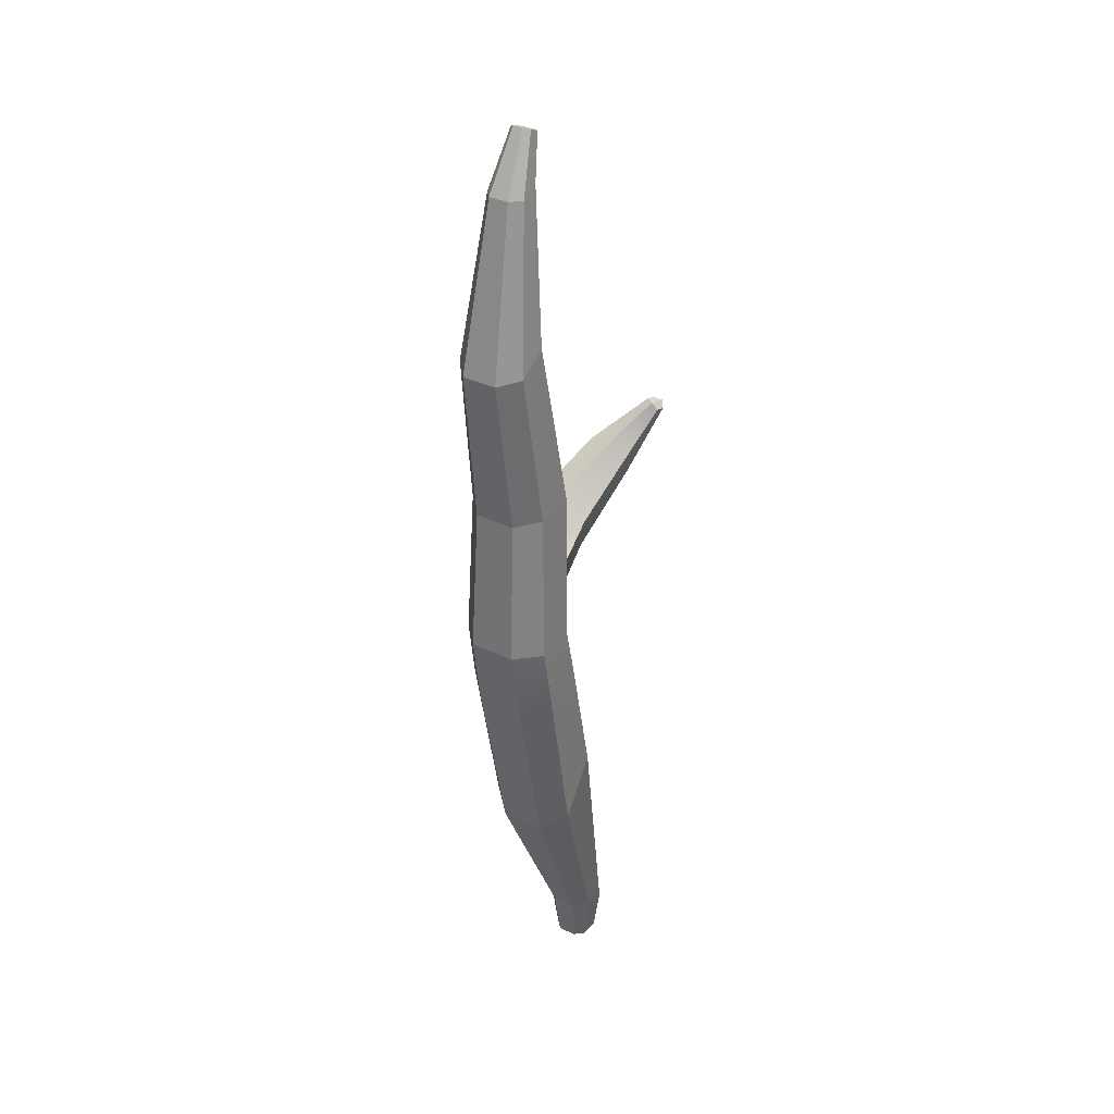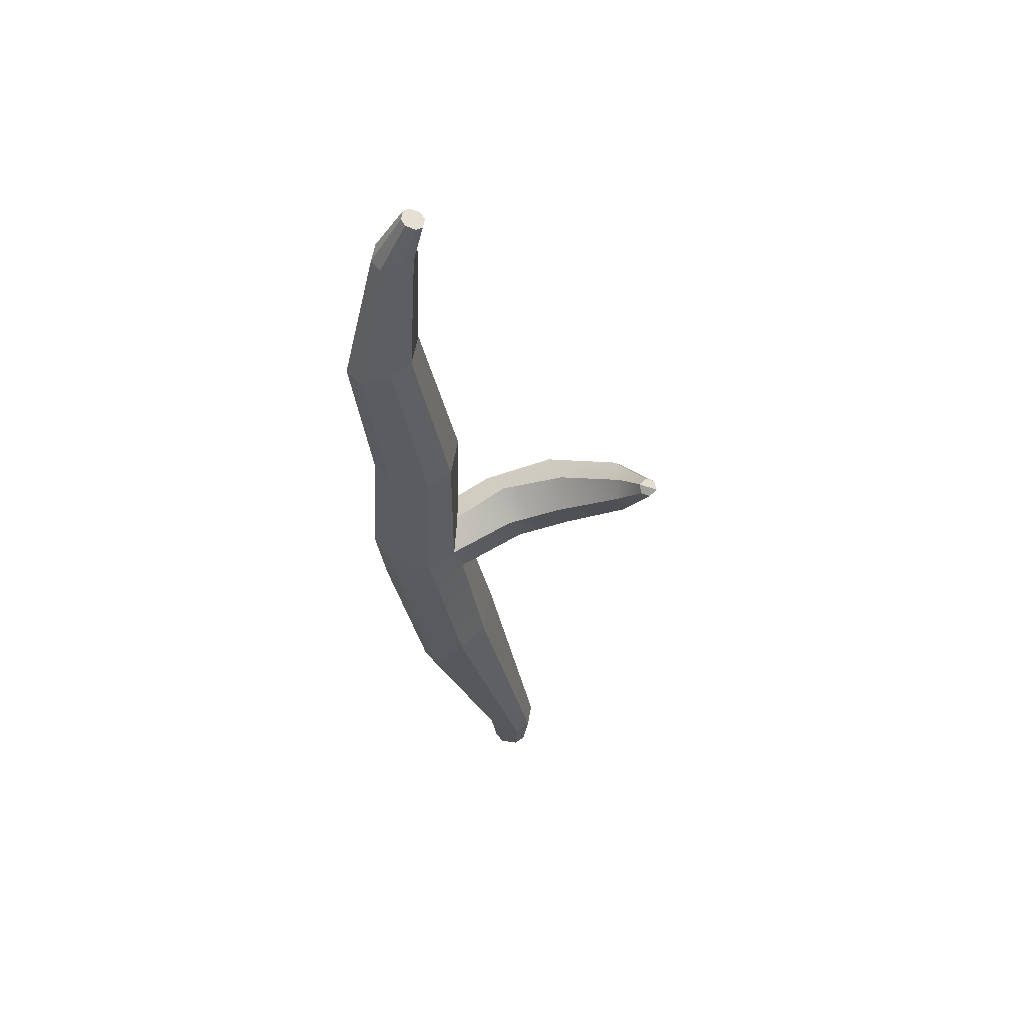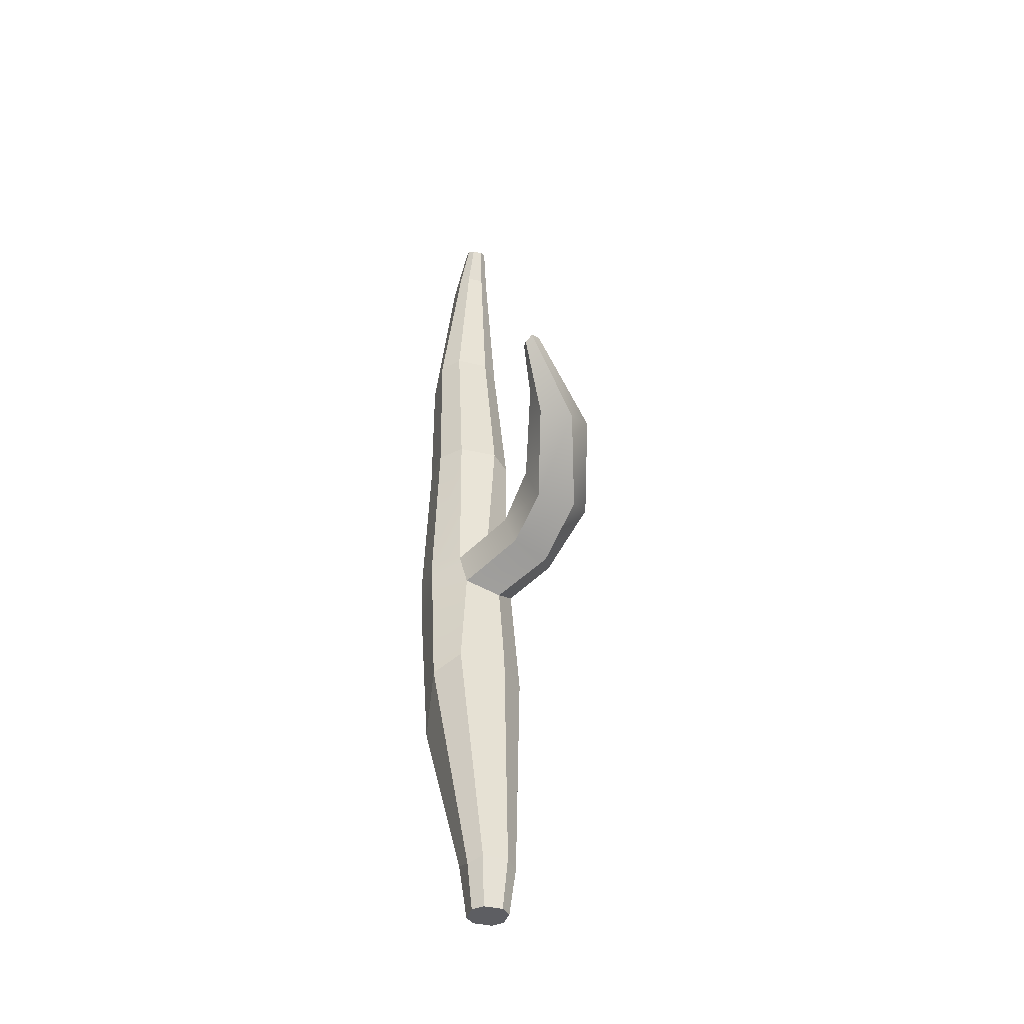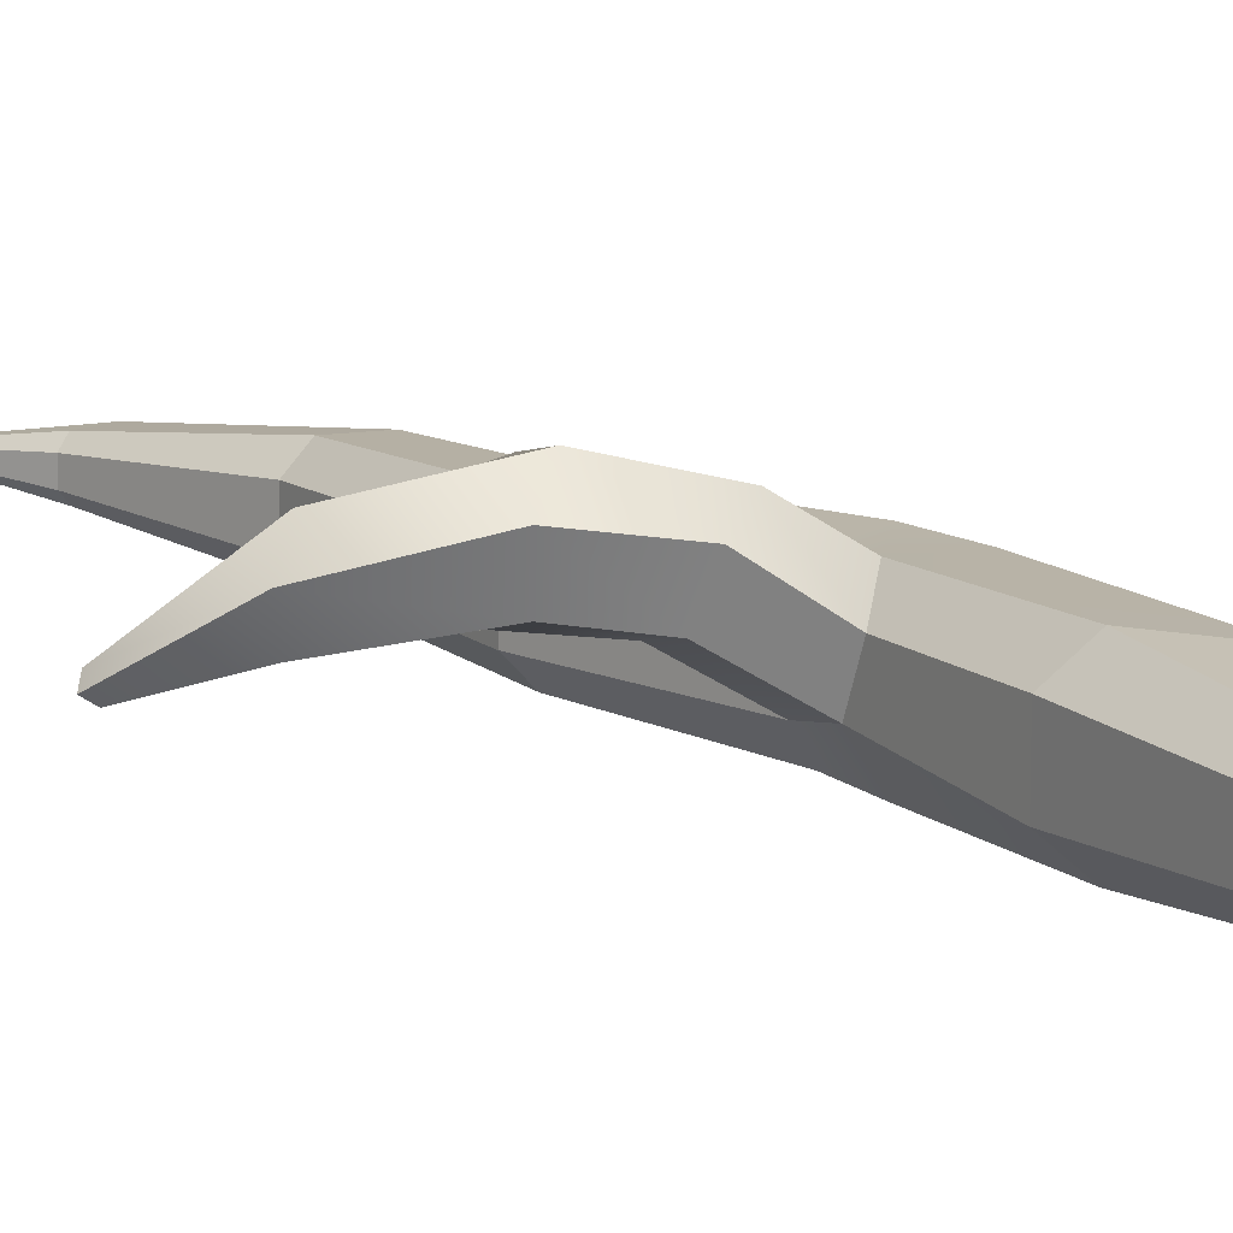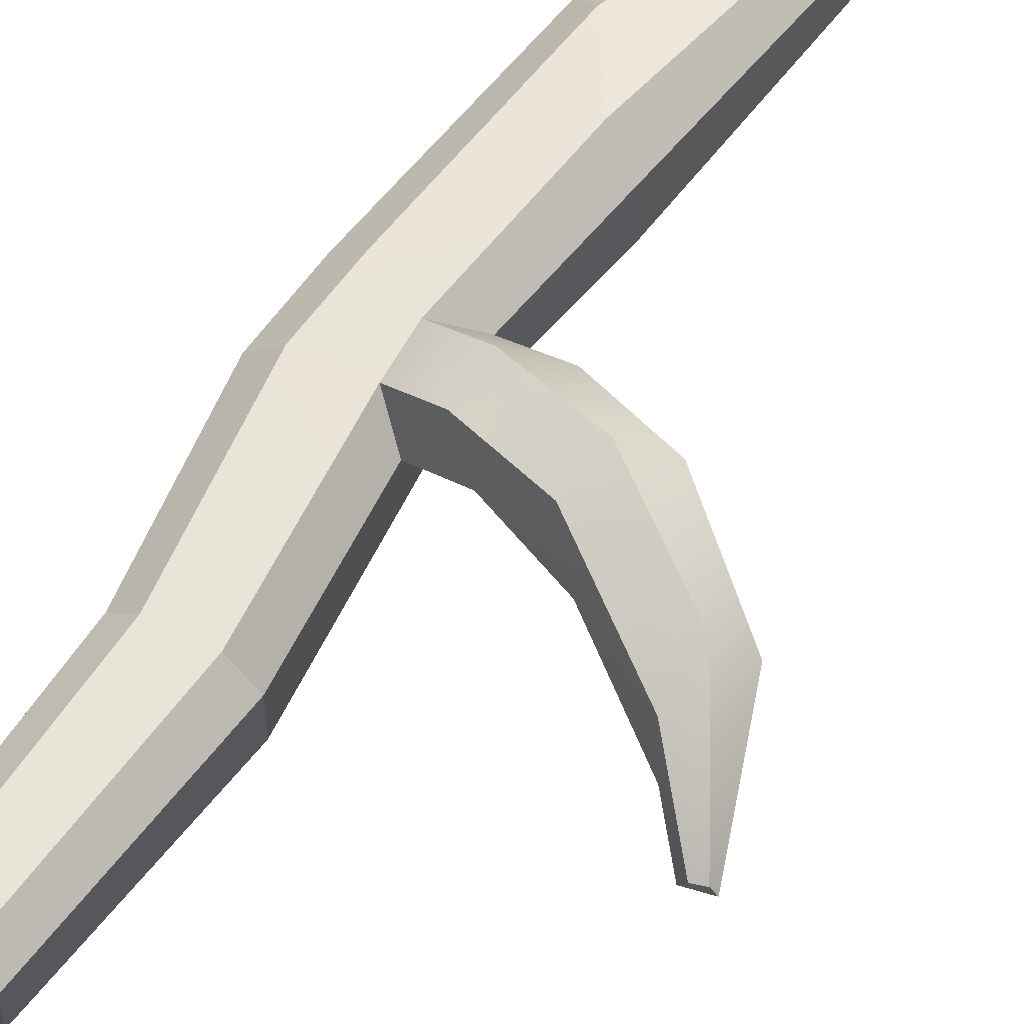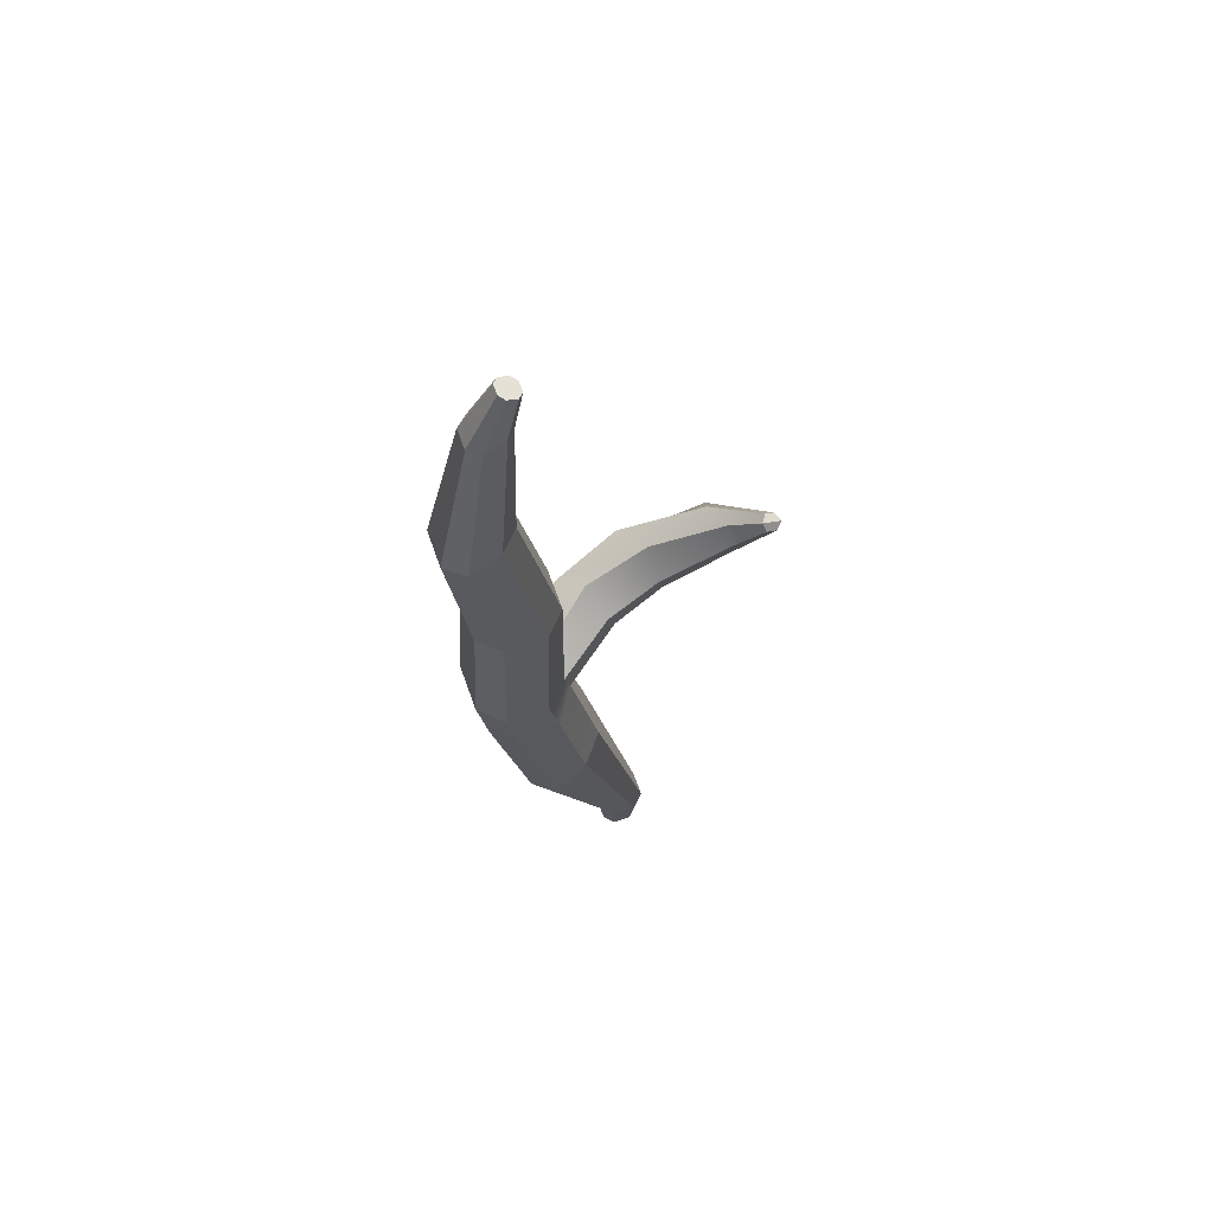
<metadata>
{"format":"obj","ext":"obj","renderer":"f3d","projection":"perspective","resolution":1024,"background":"white","views":[{"elev":32.9,"azim":124.6,"up":"+Y"},{"elev":57.0,"azim":-170.3,"up":"+Y"},{"elev":-38.7,"azim":-106.7,"up":"+Y"},{"elev":13.2,"azim":-43.3,"up":"+Z"},{"elev":58.9,"azim":-153.9,"up":"+Z"},{"elev":65.3,"azim":160.4,"up":"+Y"}]}
</metadata>
<code>
g default
v -2.058 -5.232 0.08927
v -1.969 -5.232 0.1779
v -2.118 -4.755 0.1196
v -1.996 -4.791 0.2326
v -1.702 -5.232 0.08927
v -1.79 -5.232 0.1779
v -1.756 -4.707 0.2458
v -1.641 -4.752 0.1198
v -1.996 -4.791 -0.2326
v -2.118 -4.755 -0.1196
v -2.058 -5.232 -0.08927
v -1.969 -5.232 -0.1779
v -1.641 -4.752 -0.1198
v -1.756 -4.707 -0.2458
v -1.702 -5.232 -0.08927
v -1.79 -5.232 -0.1779
v -1.386 -2.355 0.4596
v -1.598 -2.214 0.2325
v -1.093 -0.691 0.3993
v -1.272 -0.5295 0.125
v -1.104 0.7833 0.3911
v -1.299 0.801 0.1956
v -0.7977 2.463 0.3286
v -0.966 2.491 0.163
v -0.9562 3.884 0.1635
v -1.035 3.869 0.08091
v -1.126 4.276 0.05024
v -1.079 4.293 0.1001
v -1.071 -2.917 0.436
v -0.8854 -3.066 0.2155
v -0.6532 -0.6622 0.4437
v -0.4284 -0.6622 0.2239
v -0.7108 0.7771 0.3933
v -0.5112 0.741 0.1987
v -0.5068 2.28 0.3394
v -0.3273 2.242 0.1725
v -0.7532 3.8 0.1881
v -0.6512 3.806 0.09673
v -0.9378 4.345 0.05024
v -0.9846 4.328 0.1001
v -0.8854 -3.066 -0.2155
v -1.071 -2.917 -0.436
v -0.4284 -0.6622 -0.2239
v -0.6532 -0.6622 -0.4437
v -0.5112 0.741 -0.1987
v -0.7108 0.7771 -0.3933
v -0.3273 2.242 -0.1725
v -0.5068 2.28 -0.3394
v -0.6512 3.806 -0.09673
v -0.7532 3.8 -0.1881
v -0.9846 4.328 -0.1001
v -0.9378 4.345 -0.05024
v -1.386 -2.355 -0.4596
v -1.598 -2.214 -0.2325
v -1.053 -0.6622 -0.4324
v -1.289 -0.7498 -0.1849
v -1.104 0.7833 -0.3911
v -1.299 0.801 -0.1956
v -0.7977 2.463 -0.3286
v -0.966 2.491 -0.163
v -0.9562 3.884 -0.1635
v -1.035 3.869 -0.08091
v -1.126 4.276 -0.05024
v -1.079 4.293 -0.1001
v -1.12 -1.043 0.443
v -1.381 -1.226 0.2353
v -1.363 -1.095 -0.1212
v -1.148 -1.139 -0.4454
v -0.752 -1.263 -0.4557
v -0.5264 -1.298 -0.2299
v -0.5264 -1.298 0.2299
v -0.752 -1.263 0.4557
v -1.12 -1.043 0.443
v -1.381 -1.226 0.2353
v -1.093 -0.691 0.3993
v -1.272 -0.5295 0.125
v -1.363 -1.095 -0.1212
v -1.289 -0.7498 -0.1849
v -1.561 -0.8827 0.7386
v -2.249 -0.5778 0.9355
v -2.973 -0.00017 0.7292
v -3.339 0.7398 0.08769
v -1.884 -1.028 0.6007
v -2.518 -0.736 0.7172
v -3.169 -0.1155 0.4938
v -3.377 0.7231 0.000595
v -1.502 -0.5353 0.6864
v -2.153 -0.2417 0.8483
v -2.898 0.3321 0.5311
v -3.252 0.7635 0.09141
v -1.72 -0.3479 0.4609
v -2.338 -0.03516 0.4988
v -2.975 0.4699 0.2285
v -3.2 0.7573 0.01526
v -1.936 -0.8931 0.249
v -2.444 -0.6512 0.3503
v -3.045 -0.01333 0.1918
v -3.314 0.6699 -0.04978
v -1.836 -0.5586 0.166
v -2.349 -0.2864 0.2438
v -2.963 0.2871 0.1056
v -3.224 0.6822 -0.03975
g pCube1
f 11 12 16 15 5 6 2 1
f 27 28 40 39 52 51 64 63
f 1 2 4 3
f 3 4 17 18
f 6 5 8 7
f 7 8 30 29
f 9 10 54 53
f 10 9 12 11
f 13 14 42 41
f 14 13 15 16
f 18 17 65 66
f 20 19 21 22
f 22 21 23 24
f 24 23 25 26
f 26 25 28 27
f 29 30 71 72
f 31 32 34 33
f 33 34 36 35
f 35 36 38 37
f 37 38 39 40
f 41 42 69 70
f 43 44 46 45
f 45 46 48 47
f 47 48 50 49
f 49 50 51 52
f 53 54 67 68
f 55 56 58 57
f 57 58 60 59
f 59 60 62 61
f 61 62 63 64
f 4 2 6 7
f 9 14 16 12
f 8 5 15 13
f 10 11 1 3
f 4 7 29 17
f 17 29 72 65
f 19 31 33 21
f 23 21 33 35
f 23 35 37 25
f 25 37 40 28
f 8 13 41 30
f 30 41 70 71
f 32 43 45 34
f 36 34 45 47
f 36 47 49 38
f 38 49 52 39
f 14 9 53 42
f 42 53 68 69
f 44 55 57 46
f 48 46 57 59
f 48 59 61 50
f 50 61 64 51
f 10 3 18 54
f 54 18 66 67
f 56 20 22 58
f 60 58 22 24
f 60 24 26 62
f 62 26 27 63
f 86 82 90 94
f 98 86 94 102
f 68 67 56 55
f 69 68 55 44
f 70 69 44 43
f 71 70 43 32
f 72 71 32 31
f 65 72 31 19
f 66 65 73 74
f 65 19 75 73
f 19 20 76 75
f 67 66 74 77
f 20 56 78 76
f 56 67 77 78
f 74 73 79 83
f 83 79 80 84
f 84 80 81 85
f 85 81 82 86
f 73 75 87 79
f 79 87 88 80
f 80 88 89 81
f 90 82 81 89
f 75 76 91 87
f 87 91 92 88
f 88 92 93 89
f 94 90 89 93
f 77 74 83 95
f 95 83 84 96
f 96 84 85 97
f 97 85 86 98
f 76 78 99 91
f 91 99 100 92
f 92 100 101 93
f 102 94 93 101
f 78 77 95 99
f 99 95 96 100
f 100 96 97 101
f 102 101 97 98

</code>
